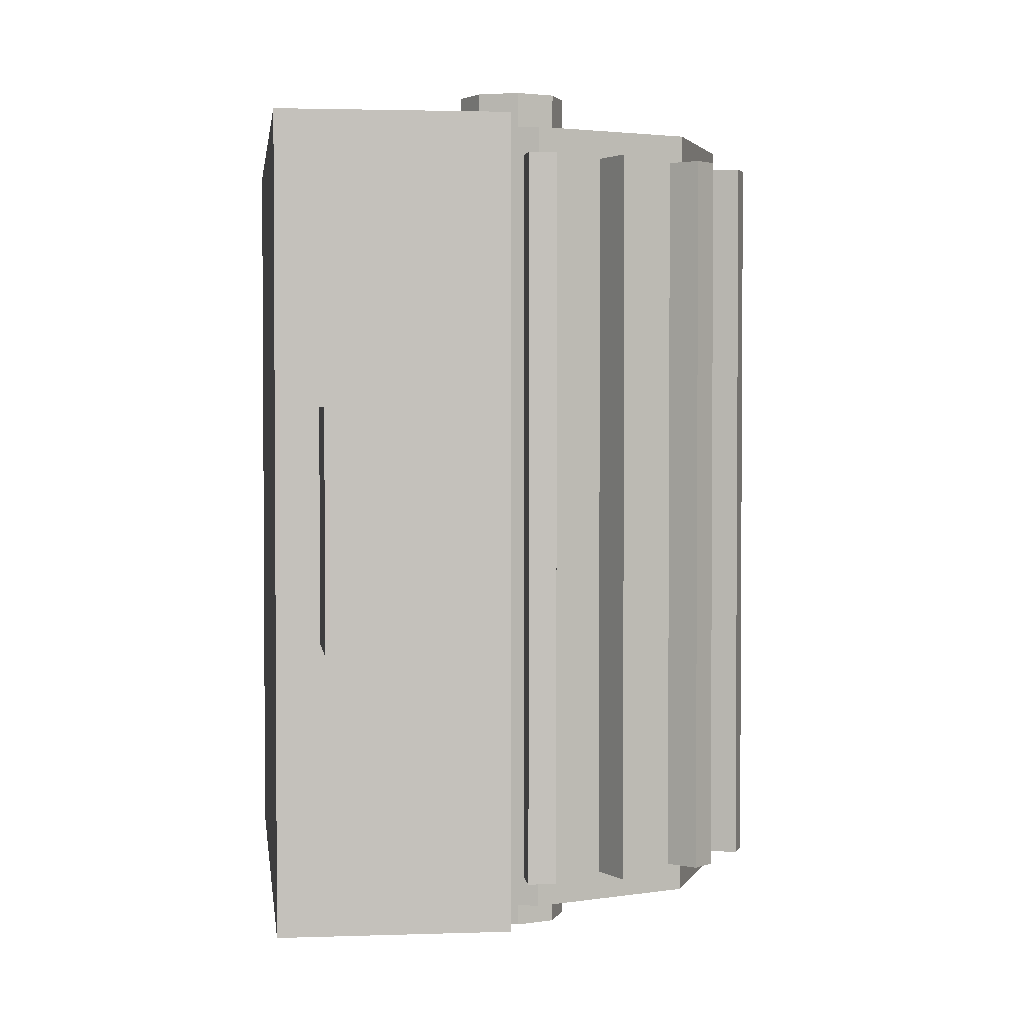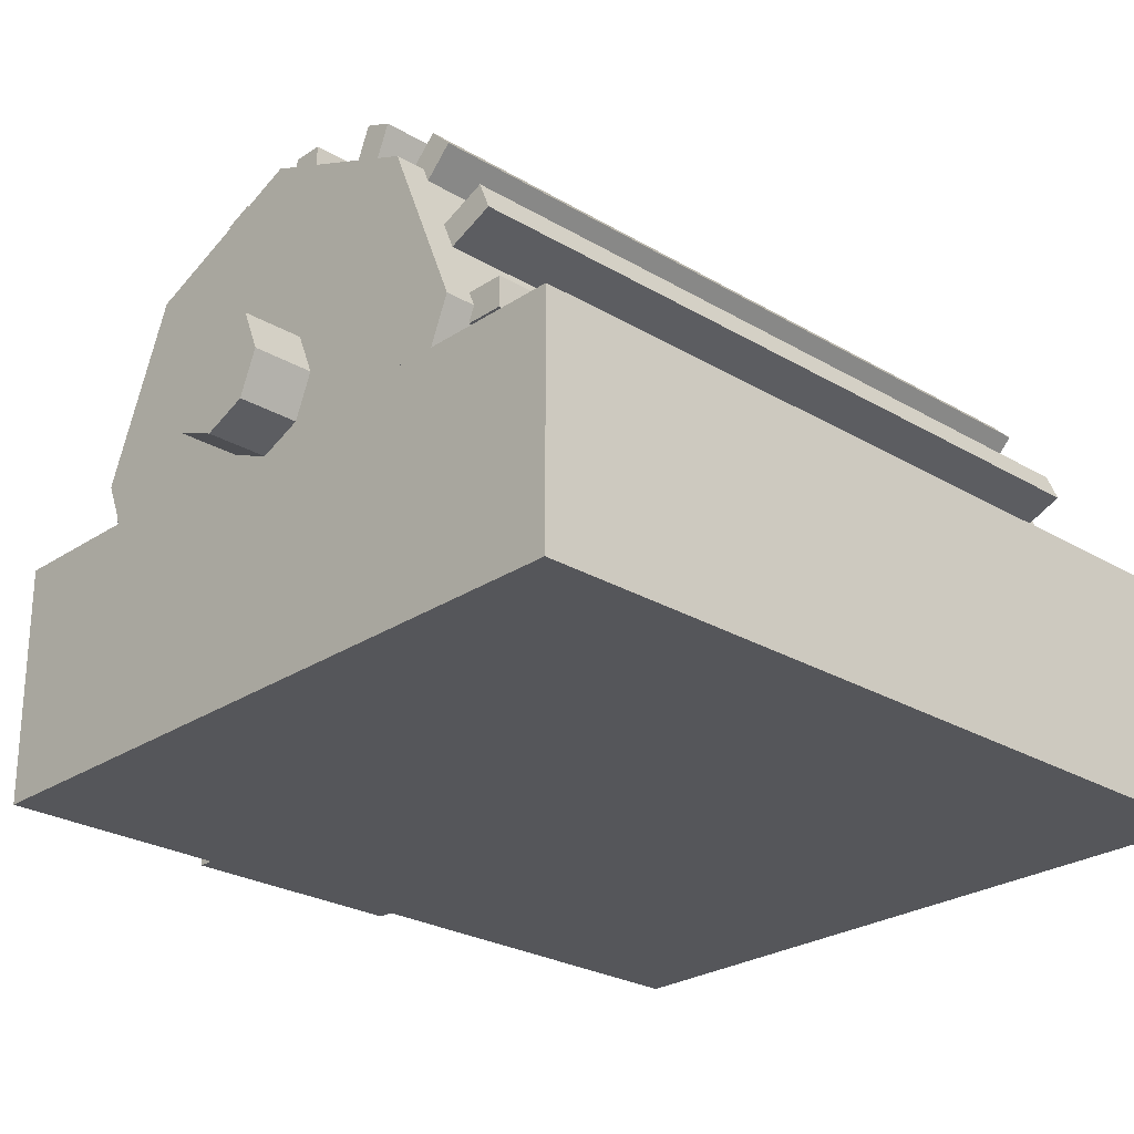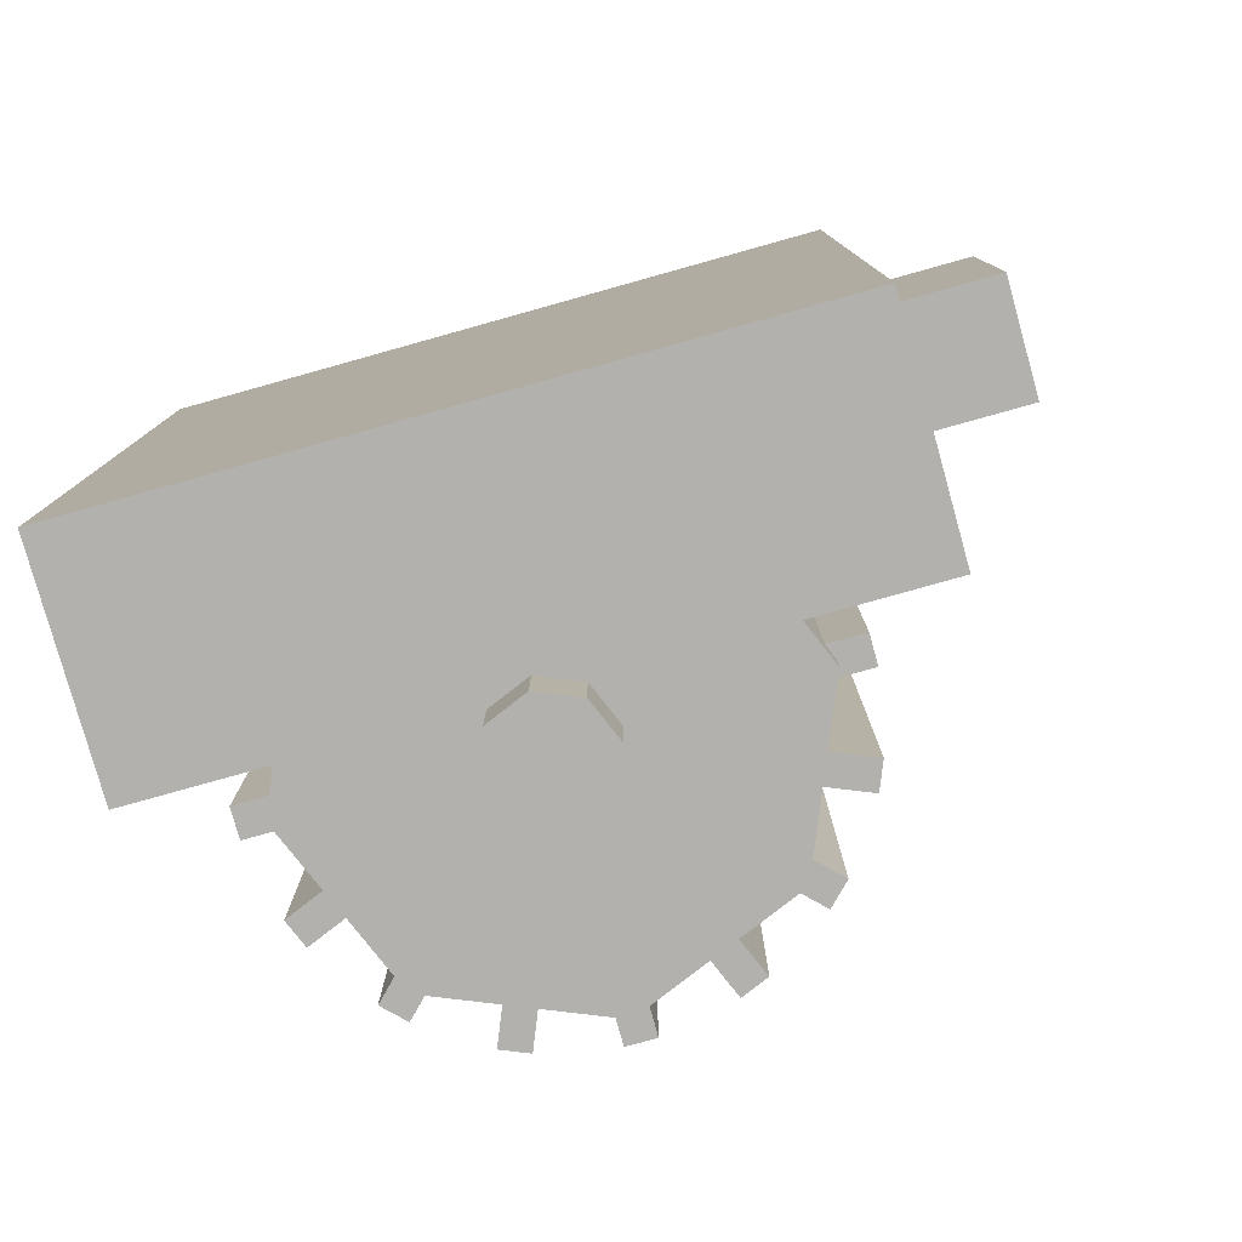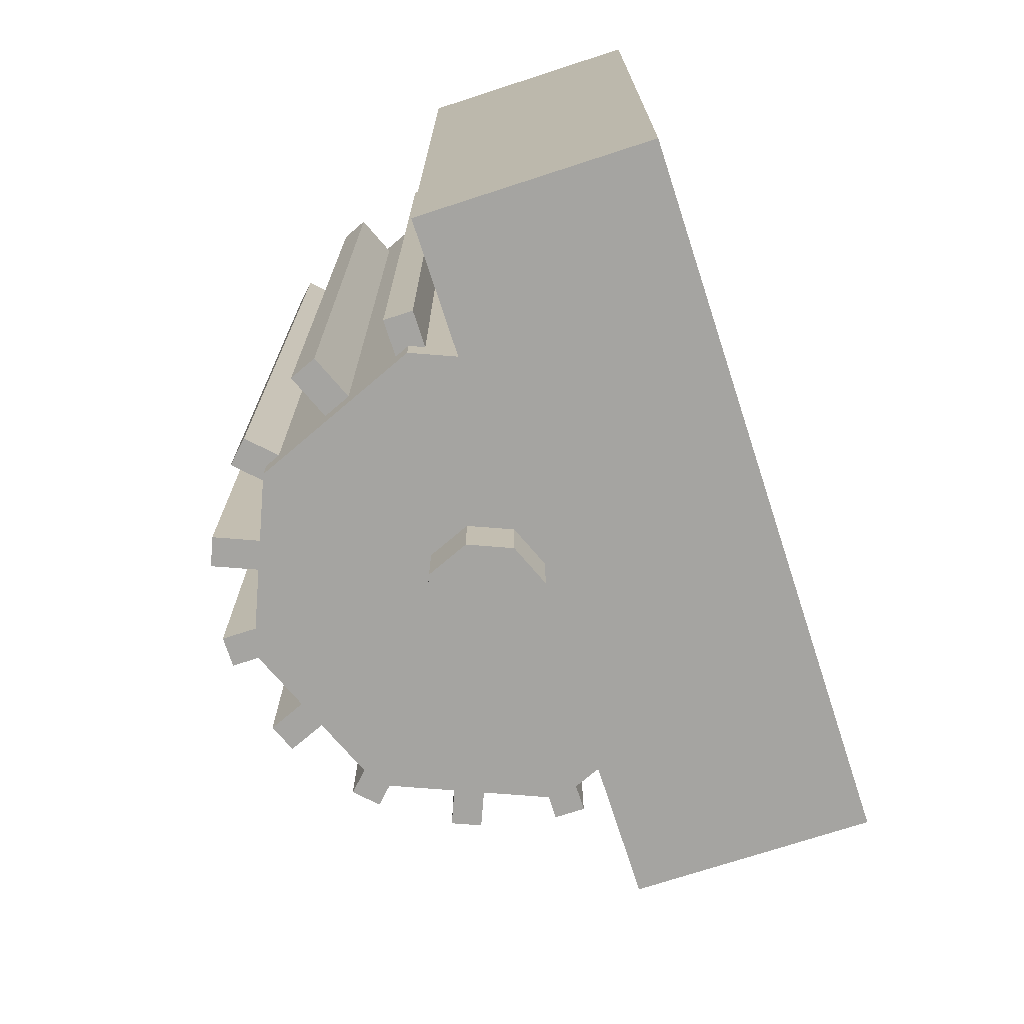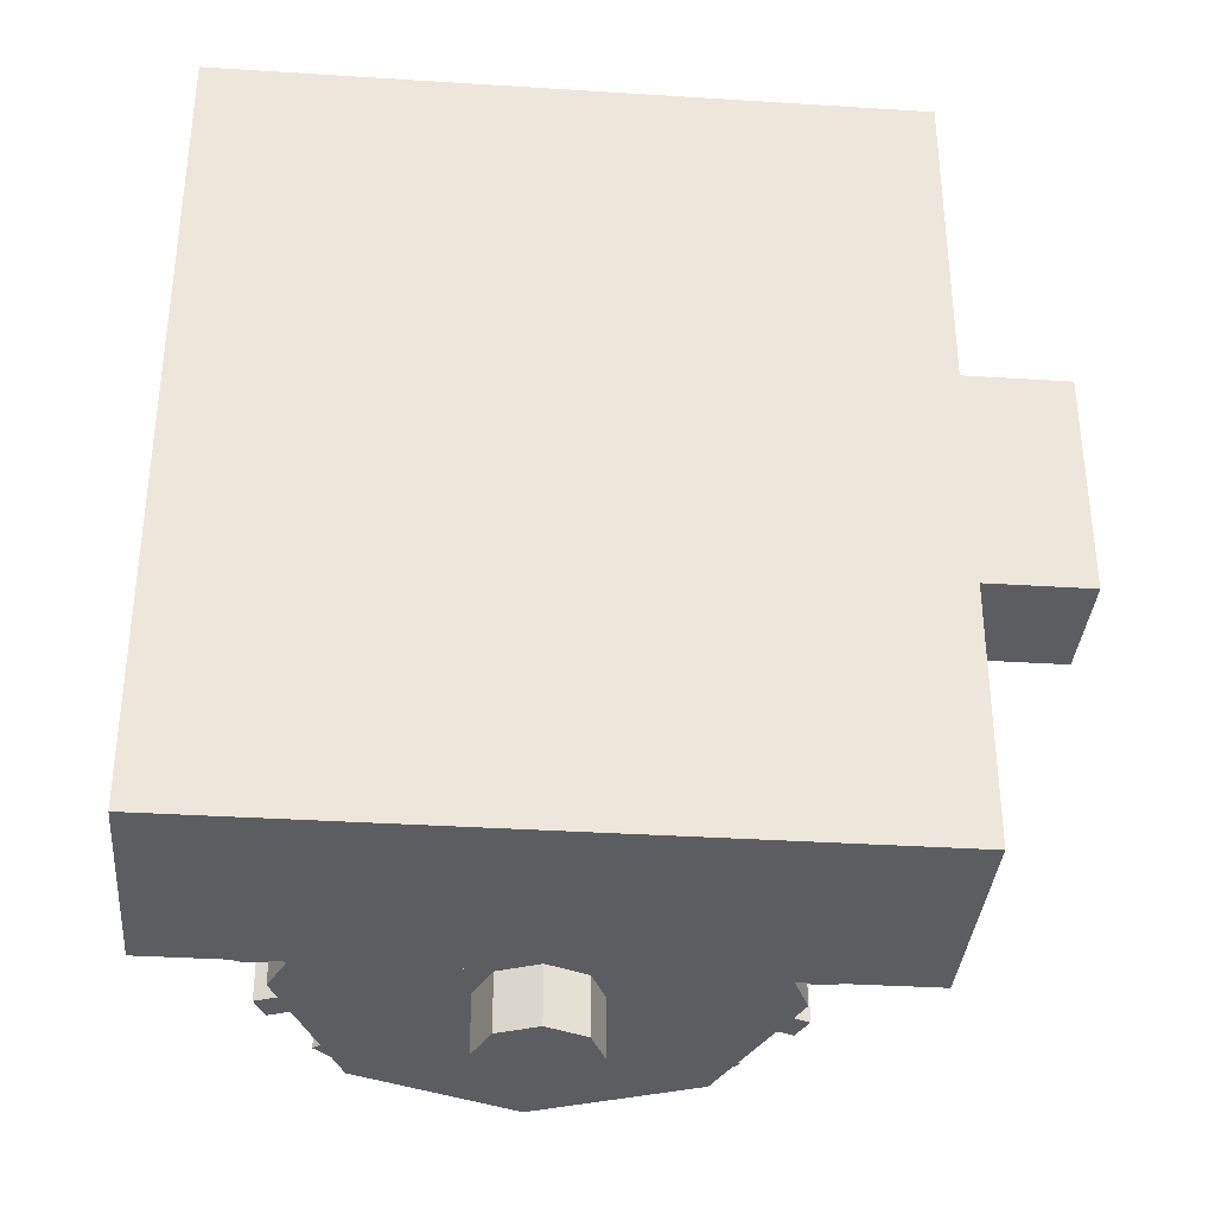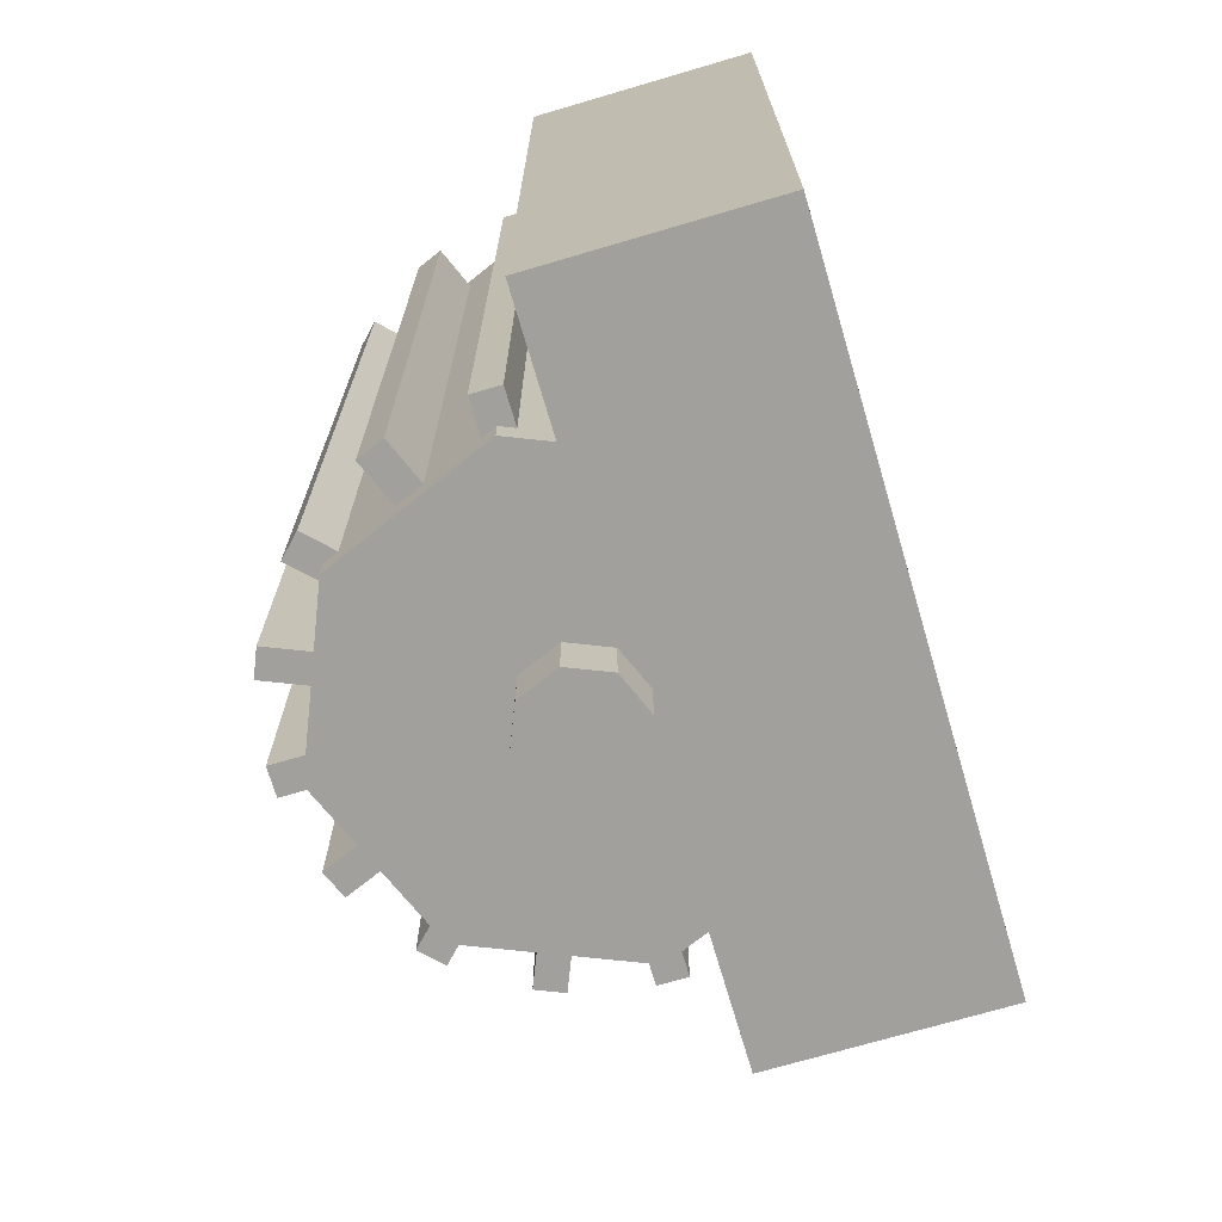
<metadata>
{"format":"obj","ext":"obj","renderer":"f3d","projection":"perspective","resolution":1024,"background":"white","views":[{"elev":2.5,"azim":83.0,"up":"+Z"},{"elev":-25.8,"azim":-133.4,"up":"+Y"},{"elev":-79.3,"azim":15.6,"up":"+Z"},{"elev":-73.3,"azim":-72.0,"up":"+Z"},{"elev":-35.4,"azim":-4.8,"up":"+Z"},{"elev":-71.6,"azim":-73.6,"up":"+Z"}]}
</metadata>
<code>
v 1 0.0625 0.625
v 1 0.1875 0.625
v 1 0.0625 0.375
v 1 0.1875 0.375
v 0.75 0.0625 0.375
v 0.75 0.1875 0.375
v 0.75 0.0625 0.625
v 0.75 0.1875 0.625
v 0.5 0.3125 1
v 0.5 0.3125 0
v 0.5 0.25 1
v 0.5 0.25 0
v 0.4558 0.2683 1
v 0.4558 0.2683 0
v 0.4375 0.3125 1
v 0.4375 0.3125 0
v 0.4558 0.3567 1
v 0.4558 0.3567 0
v 0.5 0.375 1
v 0.5 0.375 0
v 0.5442 0.3567 1
v 0.5442 0.3567 0
v 0.5625 0.3125 1
v 0.5625 0.3125 0
v 0.5442 0.2683 1
v 0.5442 0.2683 0
v 0.4844 0.47 0.9062
v 0.5156 0.47 0.9062
v 0.4844 0.47 0.09375
v 0.5156 0.47 0.09375
v 0.4844 0.595 0.09375
v 0.5156 0.595 0.09375
v 0.4844 0.595 0.9062
v 0.5156 0.595 0.9062
v 0.5458 0.464 0.9062
v 0.5747 0.452 0.9062
v 0.5458 0.464 0.09375
v 0.5747 0.452 0.09375
v 0.5937 0.5795 0.09375
v 0.6225 0.5675 0.09375
v 0.5937 0.5795 0.9062
v 0.6225 0.5675 0.9062
v 0.6003 0.4349 0.9062
v 0.6224 0.4128 0.9062
v 0.6003 0.4349 0.09375
v 0.6224 0.4128 0.09375
v 0.6887 0.5233 0.09375
v 0.7108 0.5012 0.09375
v 0.6887 0.5233 0.9062
v 0.7108 0.5012 0.9062
v 0.6395 0.3872 0.9062
v 0.6515 0.3583 0.9062
v 0.6395 0.3872 0.09375
v 0.6515 0.3583 0.09375
v 0.755 0.435 0.09375
v 0.767 0.4062 0.09375
v 0.755 0.435 0.9062
v 0.767 0.4062 0.9062
v 0.6575 0.3281 0.9062
v 0.6575 0.2969 0.9062
v 0.6575 0.3281 0.09375
v 0.6575 0.2969 0.09375
v 0.7825 0.3281 0.09375
v 0.7825 0.2969 0.09375
v 0.7825 0.3281 0.9062
v 0.7825 0.2969 0.9062
v 0.3425 0.2969 0.9062
v 0.3425 0.3281 0.9062
v 0.3425 0.2969 0.09375
v 0.3425 0.3281 0.09375
v 0.2175 0.2969 0.09375
v 0.2175 0.3281 0.09375
v 0.2175 0.2969 0.9062
v 0.2175 0.3281 0.9062
v 0.3485 0.3583 0.9062
v 0.3605 0.3872 0.9062
v 0.3485 0.3583 0.09375
v 0.3605 0.3872 0.09375
v 0.233 0.4062 0.09375
v 0.245 0.435 0.09375
v 0.233 0.4062 0.9062
v 0.245 0.435 0.9062
v 0.3776 0.4128 0.9062
v 0.3997 0.4349 0.9062
v 0.3776 0.4128 0.09375
v 0.3997 0.4349 0.09375
v 0.2892 0.5012 0.09375
v 0.3113 0.5233 0.09375
v 0.2892 0.5012 0.9062
v 0.3113 0.5233 0.9062
v 0.4253 0.452 0.9062
v 0.4542 0.464 0.9062
v 0.4253 0.452 0.09375
v 0.4542 0.464 0.09375
v 0.3775 0.5675 0.09375
v 0.4063 0.5795 0.09375
v 0.3775 0.5675 0.9062
v 0.4063 0.5795 0.9062
v 0.5 0.3125 0.0625
v 0.5 0.3125 0.9375
v 0.5 0.5625 0.0625
v 0.5 0.5625 0.9375
v 0.3232 0.4893 0.0625
v 0.3232 0.4893 0.9375
v 0.25 0.3125 0.0625
v 0.25 0.3125 0.9375
v 0.75 0.3125 0.0625
v 0.75 0.3125 0.9375
v 0.6768 0.4893 0.0625
v 0.6768 0.4893 0.9375
v 0.4533 0.2658 0.0625
v 0.2694 0.2658 0.0625
v 0.2694 0.2658 0.9375
v 0.4533 0.2658 0.9375
v 0.5 0.2658 0.0625
v 0.5 0.2658 0.9375
v 0.5467 0.2658 0.0625
v 0.5467 0.2658 0.9375
v 0.7306 0.2658 0.0625
v 0.7306 0.2658 0.9375
v 0.875 0.01577 0.9375
v 0.875 0.2658 0.9375
v 0.875 0.01577 0.0625
v 0.875 0.2658 0.0625
v 0.125 0.01577 0.0625
v 0.125 0.2658 0.0625
v 0.125 0.01577 0.9375
v 0.125 0.2658 0.9375
o 立方体.2
f 3 4 2 1
f 5 6 4 3
f 7 8 6 5
f 1 2 8 7
f 4 6 8 2
f 5 3 1 7
f 13 11 9
f 13 14 12 11
f 14 10 12
f 15 13 9
f 15 16 14 13
f 16 10 14
f 17 15 9
f 17 18 16 15
f 18 10 16
f 19 17 9
f 19 20 18 17
f 20 10 18
f 21 19 9
f 21 22 20 19
f 22 10 20
f 23 21 9
f 23 24 22 21
f 24 10 22
f 25 23 9
f 25 26 24 23
f 26 10 24
f 11 25 9
f 11 12 26 25
f 12 10 26
f 29 30 28 27
f 31 32 30 29
f 33 34 32 31
f 27 28 34 33
f 30 32 34 28
f 31 29 27 33
f 37 38 36 35
f 39 40 38 37
f 41 42 40 39
f 35 36 42 41
f 38 40 42 36
f 39 37 35 41
f 45 46 44 43
f 47 48 46 45
f 49 50 48 47
f 43 44 50 49
f 46 48 50 44
f 47 45 43 49
f 53 54 52 51
f 55 56 54 53
f 57 58 56 55
f 51 52 58 57
f 54 56 58 52
f 55 53 51 57
f 61 62 60 59
f 63 64 62 61
f 65 66 64 63
f 59 60 66 65
f 62 64 66 60
f 63 61 59 65
f 69 70 68 67
f 71 72 70 69
f 73 74 72 71
f 67 68 74 73
f 70 72 74 68
f 71 69 67 73
f 77 78 76 75
f 79 80 78 77
f 81 82 80 79
f 75 76 82 81
f 78 80 82 76
f 79 77 75 81
f 85 86 84 83
f 87 88 86 85
f 89 90 88 87
f 83 84 90 89
f 86 88 90 84
f 87 85 83 89
f 93 94 92 91
f 95 96 94 93
f 97 98 96 95
f 91 92 98 97
f 94 96 98 92
f 95 93 91 97
f 103 101 99
f 103 104 102 101
f 104 100 102
f 105 103 99
f 105 106 104 103
f 106 100 104
f 111 112 105 99
f 113 106 105 112
f 100 106 113 114
f 111 99 115
f 116 100 114
f 115 99 117
f 118 100 116
f 117 99 107 119
f 119 107 108 120
f 118 120 108 100
f 109 107 99
f 109 110 108 107
f 110 100 108
f 101 109 99
f 101 102 110 109
f 102 100 110
f 123 124 122 121
f 125 126 124 123
f 127 128 126 125
f 121 122 128 127
f 124 126 128 122
f 125 123 121 127

</code>
